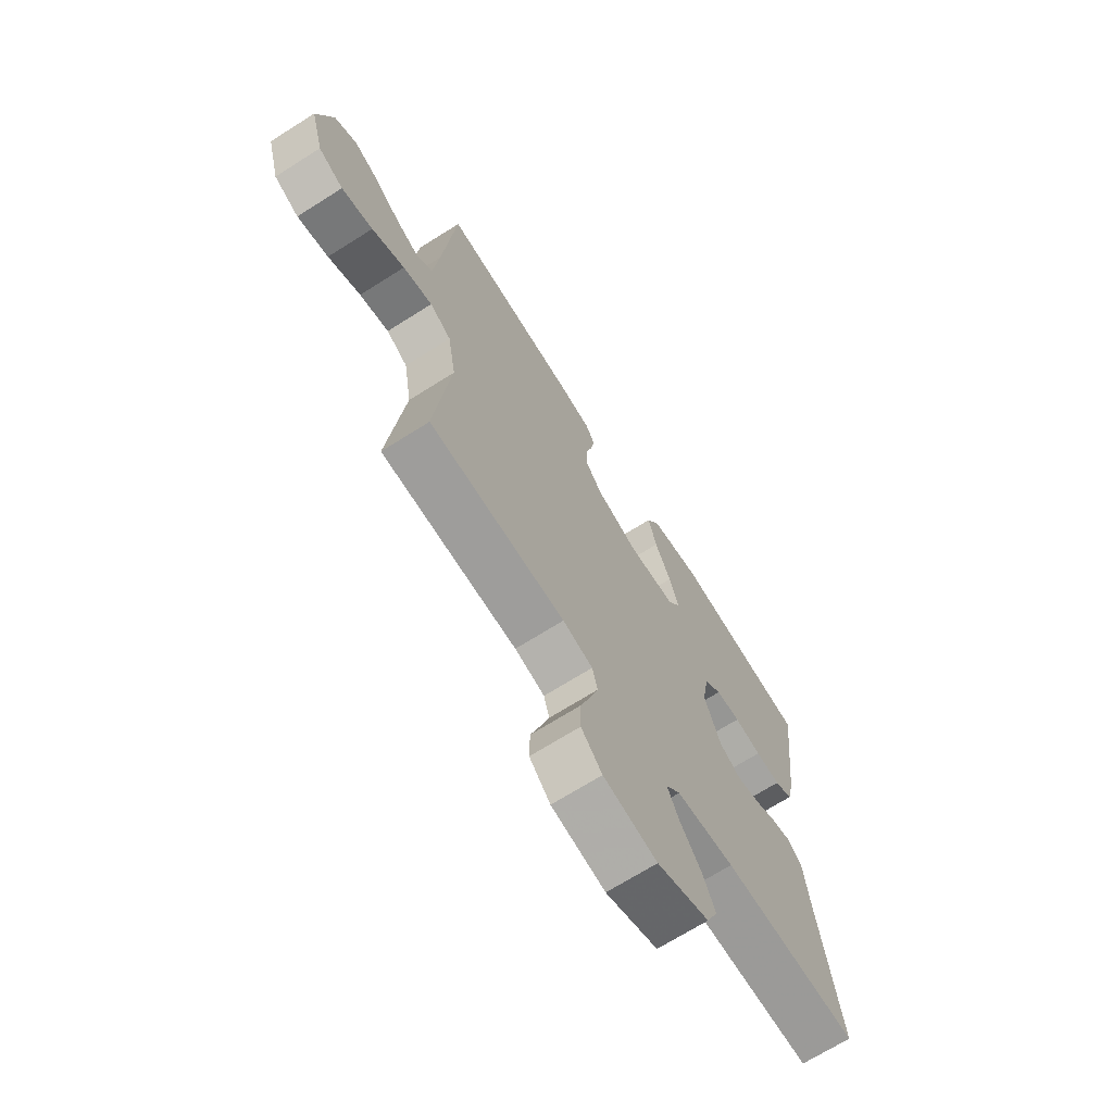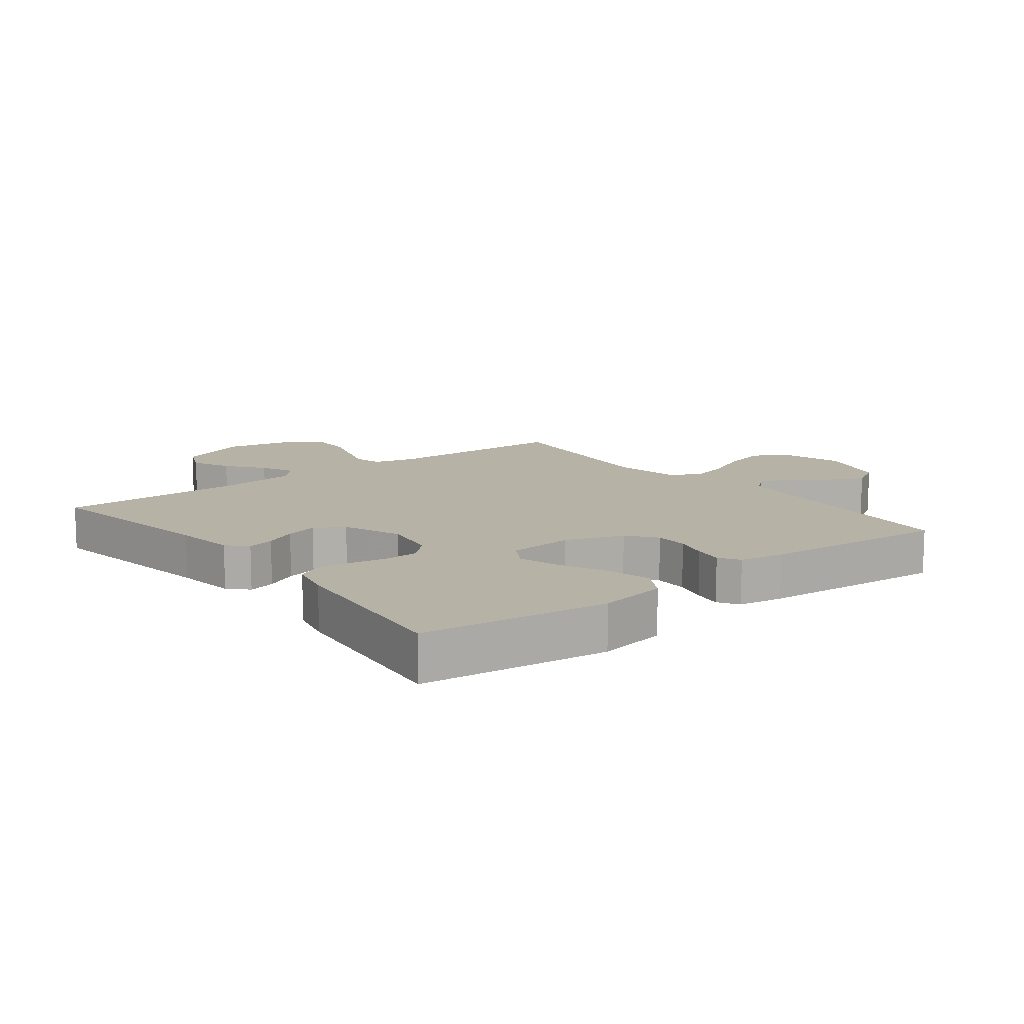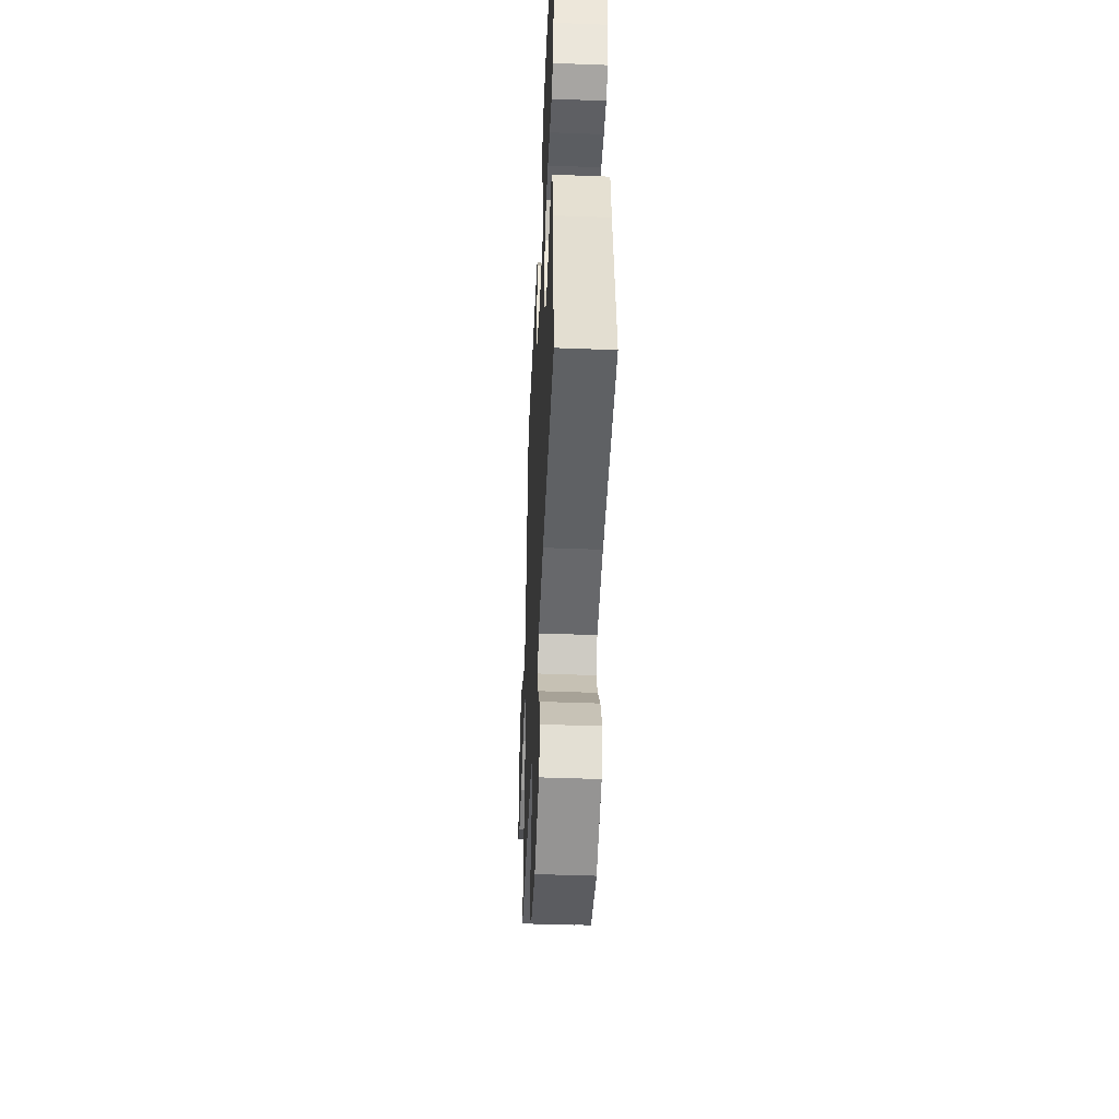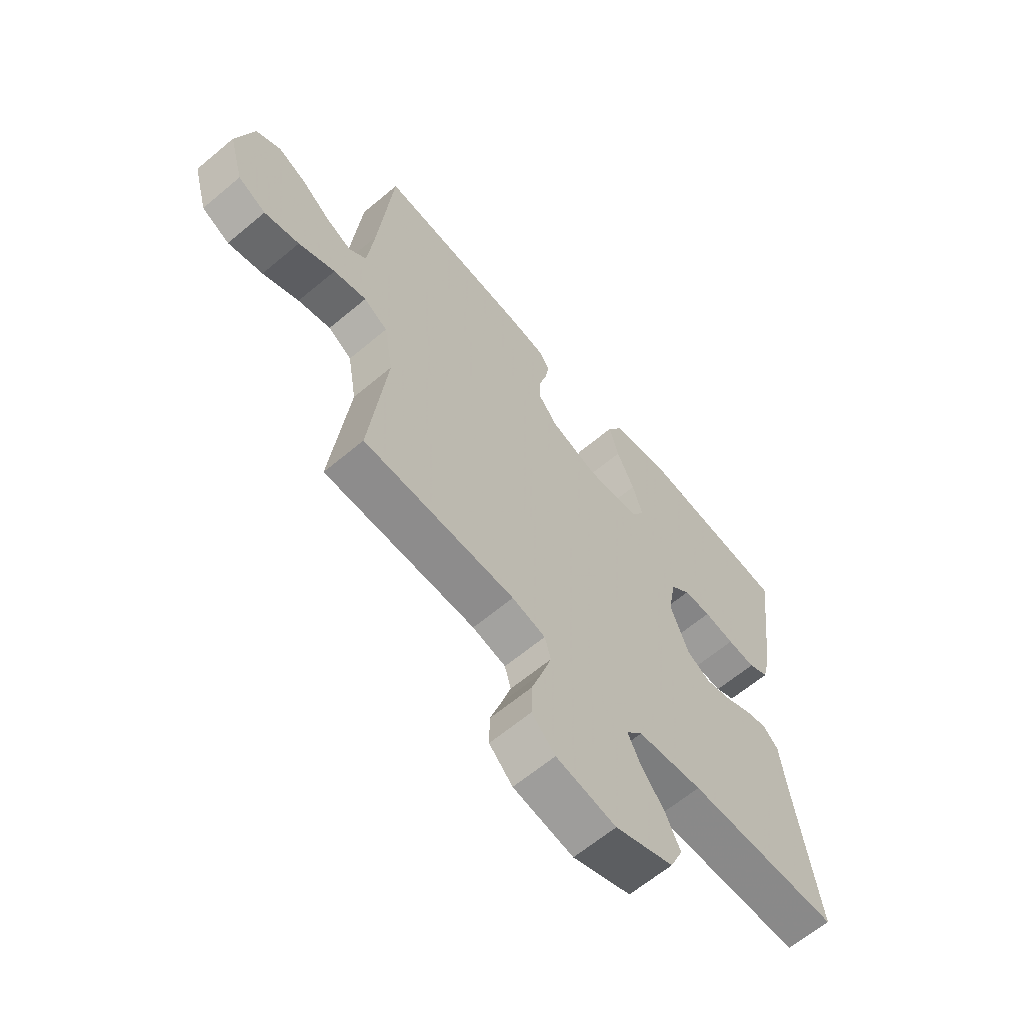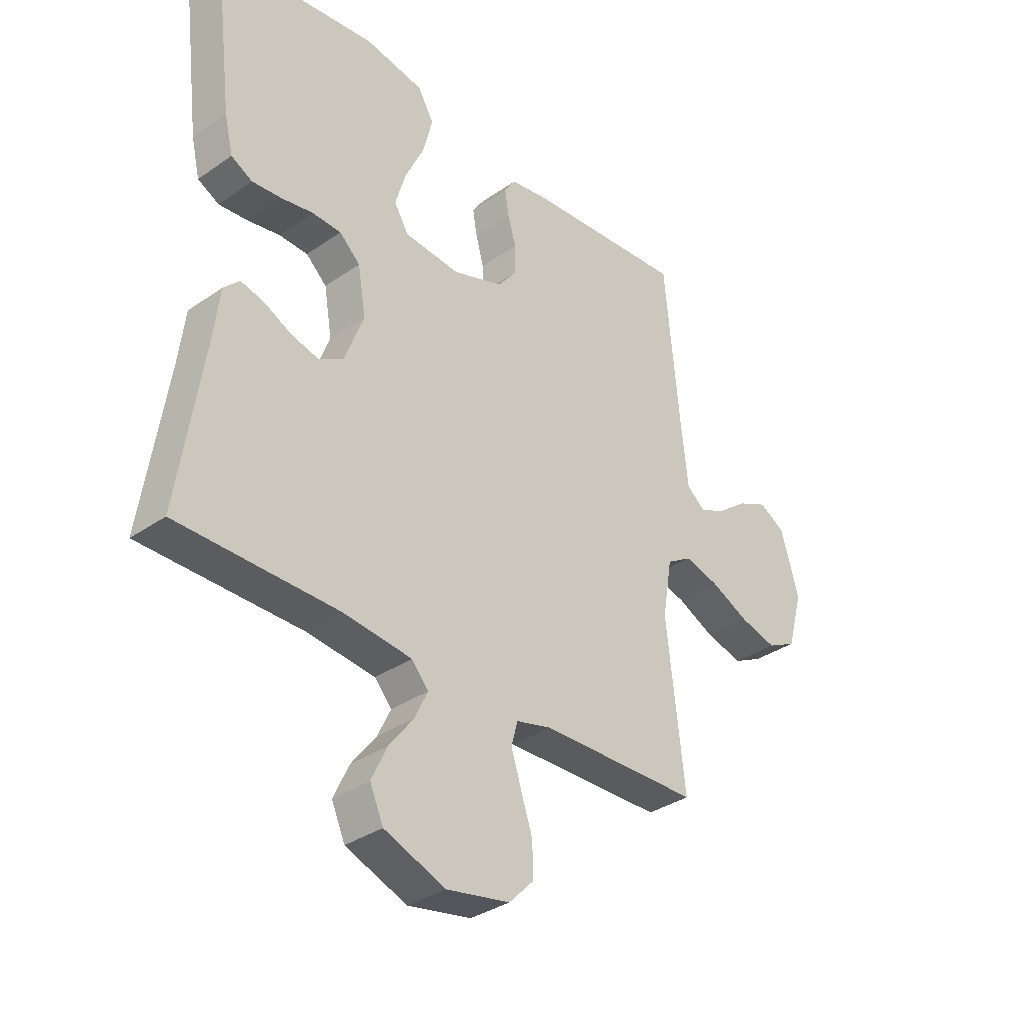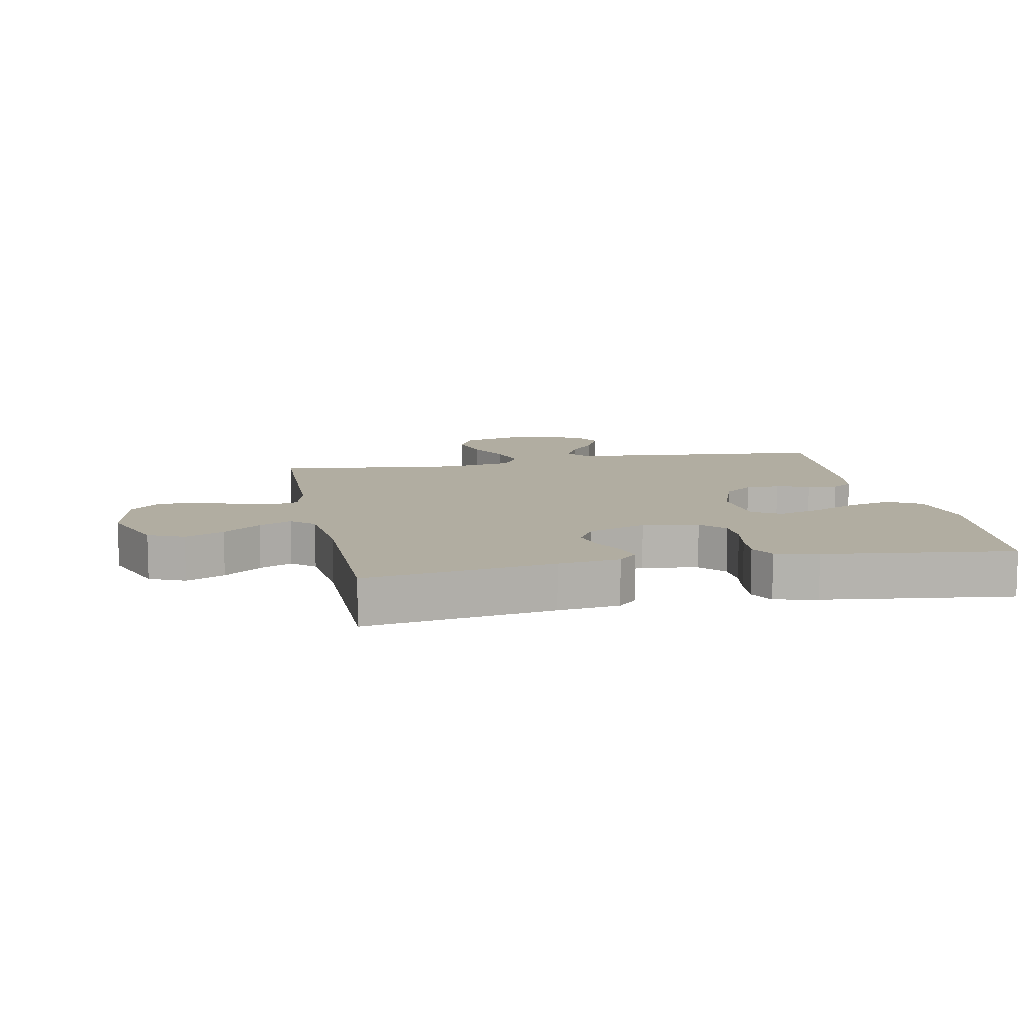
<metadata>
{"format":"obj","ext":"obj","renderer":"f3d","projection":"perspective","resolution":1024,"background":"white","views":[{"elev":-69.4,"azim":122.3,"up":"+Z"},{"elev":12.3,"azim":-37.9,"up":"+Y"},{"elev":-46.1,"azim":-92.5,"up":"+Z"},{"elev":-63.4,"azim":130.3,"up":"+Z"},{"elev":-34.5,"azim":-47.0,"up":"+Z"},{"elev":10.3,"azim":-101.3,"up":"+Y"}]}
</metadata>
<code>
v 0.5 0.07 -0.5
v 0.2 0.07 -0.507
v 0.134 0.07 -0.524
v 0.122 0.07 -0.568
v 0.141 0.07 -0.628
v 0.163 0.07 -0.694
v 0.164 0.07 -0.756
v 0.118 0.07 -0.803
v 0 0.07 -0.826
v -0.115 0.07 -0.782
v -0.14 0.07 -0.725
v -0.111 0.07 -0.663
v -0.065 0.07 -0.603
v -0.04 0.07 -0.551
v -0.072 0.07 -0.515
v -0.2 0.07 -0.501
v -0.5 0.07 -0.5
v -0.455 0.07 -0.2
v -0.443 0.07 -0.102
v -0.413 0.07 -0.072
v -0.369 0.07 -0.083
v -0.318 0.07 -0.108
v -0.267 0.07 -0.121
v -0.22 0.07 -0.094
v -0.184 0.07 0
v -0.199 0.07 0.089
v -0.238 0.07 0.125
v -0.292 0.07 0.127
v -0.352 0.07 0.116
v -0.407 0.07 0.111
v -0.447 0.07 0.132
v -0.463 0.07 0.2
v -0.5 0.07 0.5
v -0.2 0.07 0.536
v -0.089 0.07 0.516
v -0.059 0.07 0.464
v -0.077 0.07 0.393
v -0.112 0.07 0.318
v -0.132 0.07 0.251
v -0.105 0.07 0.206
v 0 0.07 0.197
v 0.094 0.07 0.23
v 0.13 0.07 0.276
v 0.13 0.07 0.33
v 0.115 0.07 0.384
v 0.107 0.07 0.431
v 0.128 0.07 0.464
v 0.2 0.07 0.476
v 0.5 0.07 0.5
v 0.528 0.07 0.2
v 0.541 0.07 0.08
v 0.576 0.07 0.051
v 0.626 0.07 0.075
v 0.682 0.07 0.118
v 0.738 0.07 0.144
v 0.787 0.07 0.116
v 0.821 0.07 0
v 0.792 0.07 -0.105
v 0.737 0.07 -0.133
v 0.668 0.07 -0.115
v 0.596 0.07 -0.081
v 0.531 0.07 -0.064
v 0.484 0.07 -0.093
v 0.466 0.07 -0.2
v 0.5 0 -0.5
v 0.2 0 -0.507
v 0.134 0 -0.524
v 0.122 0 -0.568
v 0.141 0 -0.628
v 0.163 0 -0.694
v 0.164 0 -0.756
v 0.118 0 -0.803
v 0 0 -0.826
v -0.115 0 -0.782
v -0.14 0 -0.725
v -0.111 0 -0.663
v -0.065 0 -0.603
v -0.04 0 -0.551
v -0.072 0 -0.515
v -0.2 0 -0.501
v -0.5 0 -0.5
v -0.455 0 -0.2
v -0.443 0 -0.102
v -0.413 0 -0.072
v -0.369 0 -0.083
v -0.318 0 -0.108
v -0.267 0 -0.121
v -0.22 0 -0.094
v -0.184 0 0
v -0.199 0 0.089
v -0.238 0 0.125
v -0.292 0 0.127
v -0.352 0 0.116
v -0.407 0 0.111
v -0.447 0 0.132
v -0.463 0 0.2
v -0.5 0 0.5
v -0.2 0 0.536
v -0.089 0 0.516
v -0.059 0 0.464
v -0.077 0 0.393
v -0.112 0 0.318
v -0.132 0 0.251
v -0.105 0 0.206
v 0 0 0.197
v 0.094 0 0.23
v 0.13 0 0.276
v 0.13 0 0.33
v 0.115 0 0.384
v 0.107 0 0.431
v 0.128 0 0.464
v 0.2 0 0.476
v 0.5 0 0.5
v 0.528 0 0.2
v 0.541 0 0.08
v 0.576 0 0.051
v 0.626 0 0.075
v 0.682 0 0.118
v 0.738 0 0.144
v 0.787 0 0.116
v 0.821 0 0
v 0.792 0 -0.105
v 0.737 0 -0.133
v 0.668 0 -0.115
v 0.596 0 -0.081
v 0.531 0 -0.064
v 0.484 0 -0.093
v 0.466 0 -0.2
f 58 59 60 61
f 58 61 62
f 57 58 62
f 56 57 62
f 53 54 55 56
f 52 53 56 62
f 51 52 62 63
f 47 48 49 50
f 47 50 51 63
f 44 45 46 47
f 35 36 37 38
f 35 38 39
f 34 35 39
f 33 34 39
f 32 33 39 40
f 28 29 30 31
f 28 31 32 40
f 19 20 21 22
f 18 19 22 23
f 16 17 18 23
f 15 16 23 24
f 10 11 12 13
f 10 13 14
f 9 10 14
f 8 9 14
f 5 6 7 8
f 4 5 8 14
f 3 4 14 15
f 64 1 2
f 44 47 63 64
f 43 44 64 2
f 42 43 2 3
f 41 42 3 15
f 27 28 40 41
f 26 27 41
f 25 26 41 15
f 15 24 25
f 125 124 123 122
f 126 125 122
f 126 122 121
f 126 121 120
f 120 119 118 117
f 126 120 117 116
f 127 126 116 115
f 114 113 112 111
f 127 115 114 111
f 111 110 109 108
f 102 101 100 99
f 103 102 99
f 103 99 98
f 103 98 97
f 104 103 97 96
f 95 94 93 92
f 104 96 95 92
f 86 85 84 83
f 87 86 83 82
f 87 82 81 80
f 88 87 80 79
f 77 76 75 74
f 78 77 74
f 78 74 73
f 78 73 72
f 72 71 70 69
f 78 72 69 68
f 79 78 68 67
f 66 65 128
f 128 127 111 108
f 66 128 108 107
f 67 66 107 106
f 79 67 106 105
f 105 104 92 91
f 105 91 90
f 79 105 90 89
f 89 88 79
f 1 65 66 2
f 2 66 67 3
f 3 67 68 4
f 4 68 69 5
f 5 69 70 6
f 6 70 71 7
f 7 71 72 8
f 8 72 73 9
f 9 73 74 10
f 10 74 75 11
f 11 75 76 12
f 12 76 77 13
f 13 77 78 14
f 14 78 79 15
f 15 79 80 16
f 16 80 81 17
f 17 81 82 18
f 18 82 83 19
f 19 83 84 20
f 20 84 85 21
f 21 85 86 22
f 22 86 87 23
f 23 87 88 24
f 24 88 89 25
f 25 89 90 26
f 26 90 91 27
f 27 91 92 28
f 28 92 93 29
f 29 93 94 30
f 30 94 95 31
f 31 95 96 32
f 32 96 97 33
f 33 97 98 34
f 34 98 99 35
f 35 99 100 36
f 36 100 101 37
f 37 101 102 38
f 38 102 103 39
f 39 103 104 40
f 40 104 105 41
f 41 105 106 42
f 42 106 107 43
f 43 107 108 44
f 44 108 109 45
f 45 109 110 46
f 46 110 111 47
f 47 111 112 48
f 48 112 113 49
f 49 113 114 50
f 50 114 115 51
f 51 115 116 52
f 52 116 117 53
f 53 117 118 54
f 54 118 119 55
f 55 119 120 56
f 56 120 121 57
f 57 121 122 58
f 58 122 123 59
f 59 123 124 60
f 60 124 125 61
f 61 125 126 62
f 62 126 127 63
f 63 127 128 64
f 64 128 65 1

</code>
